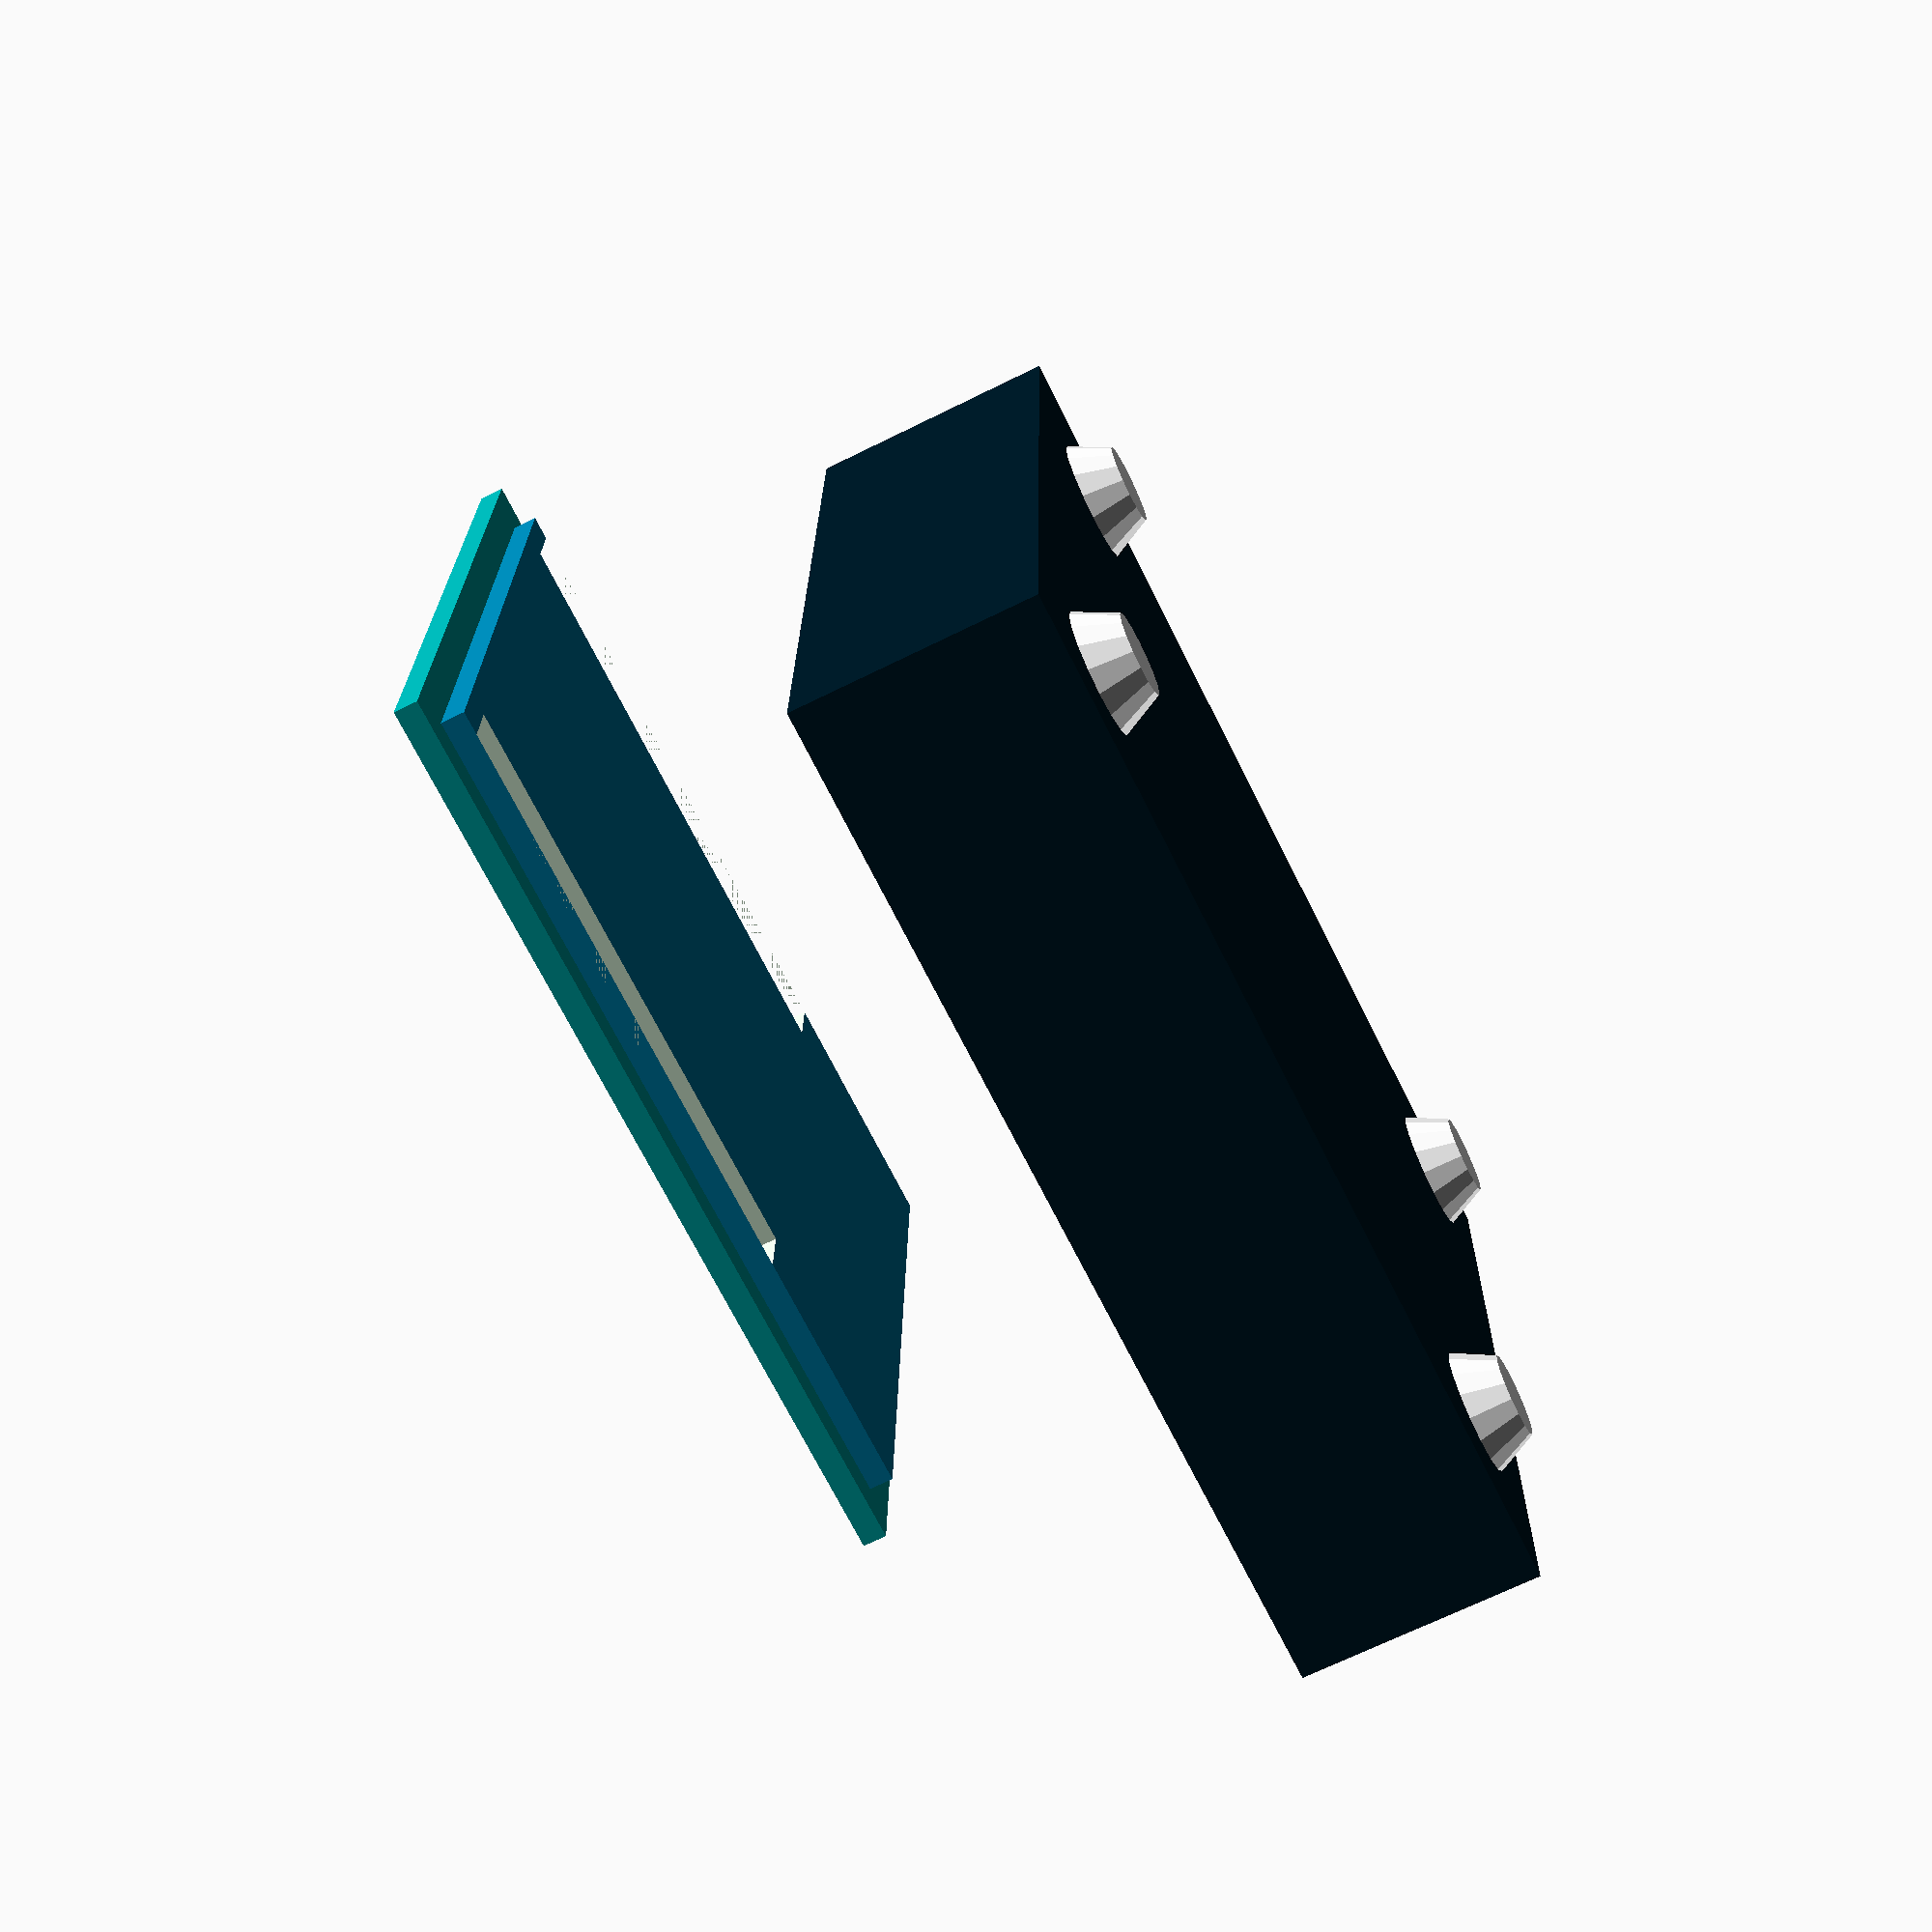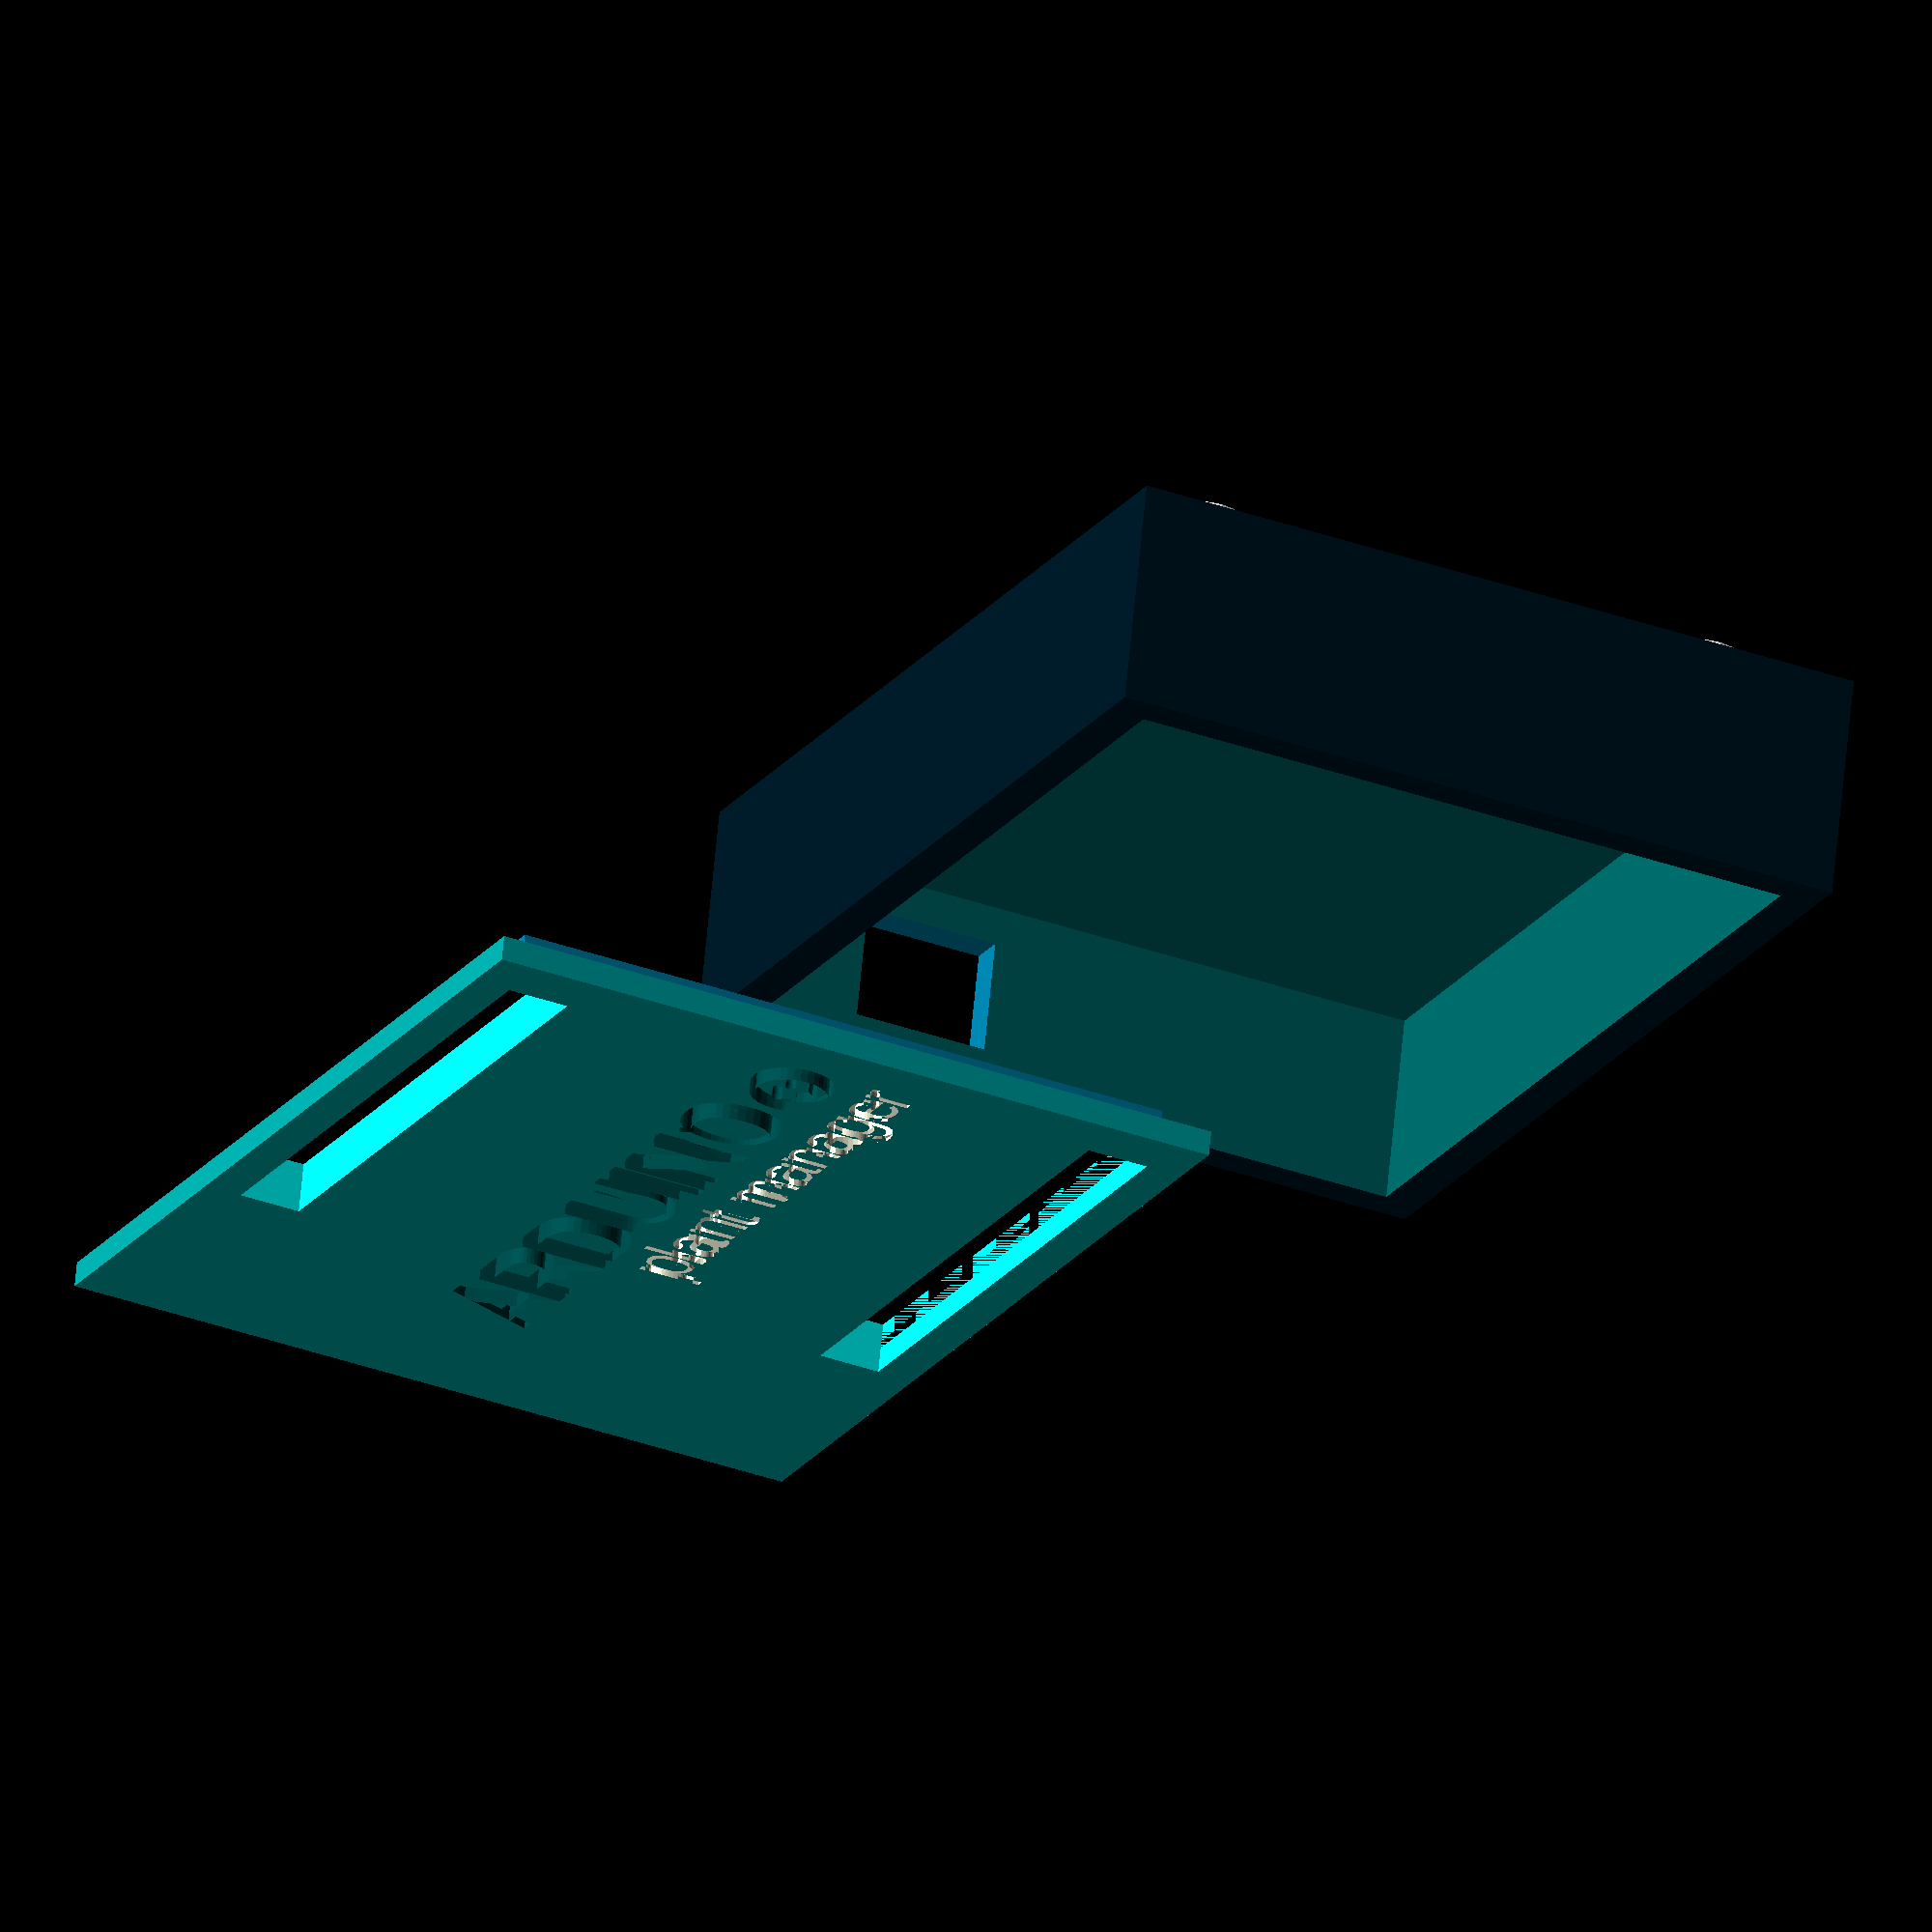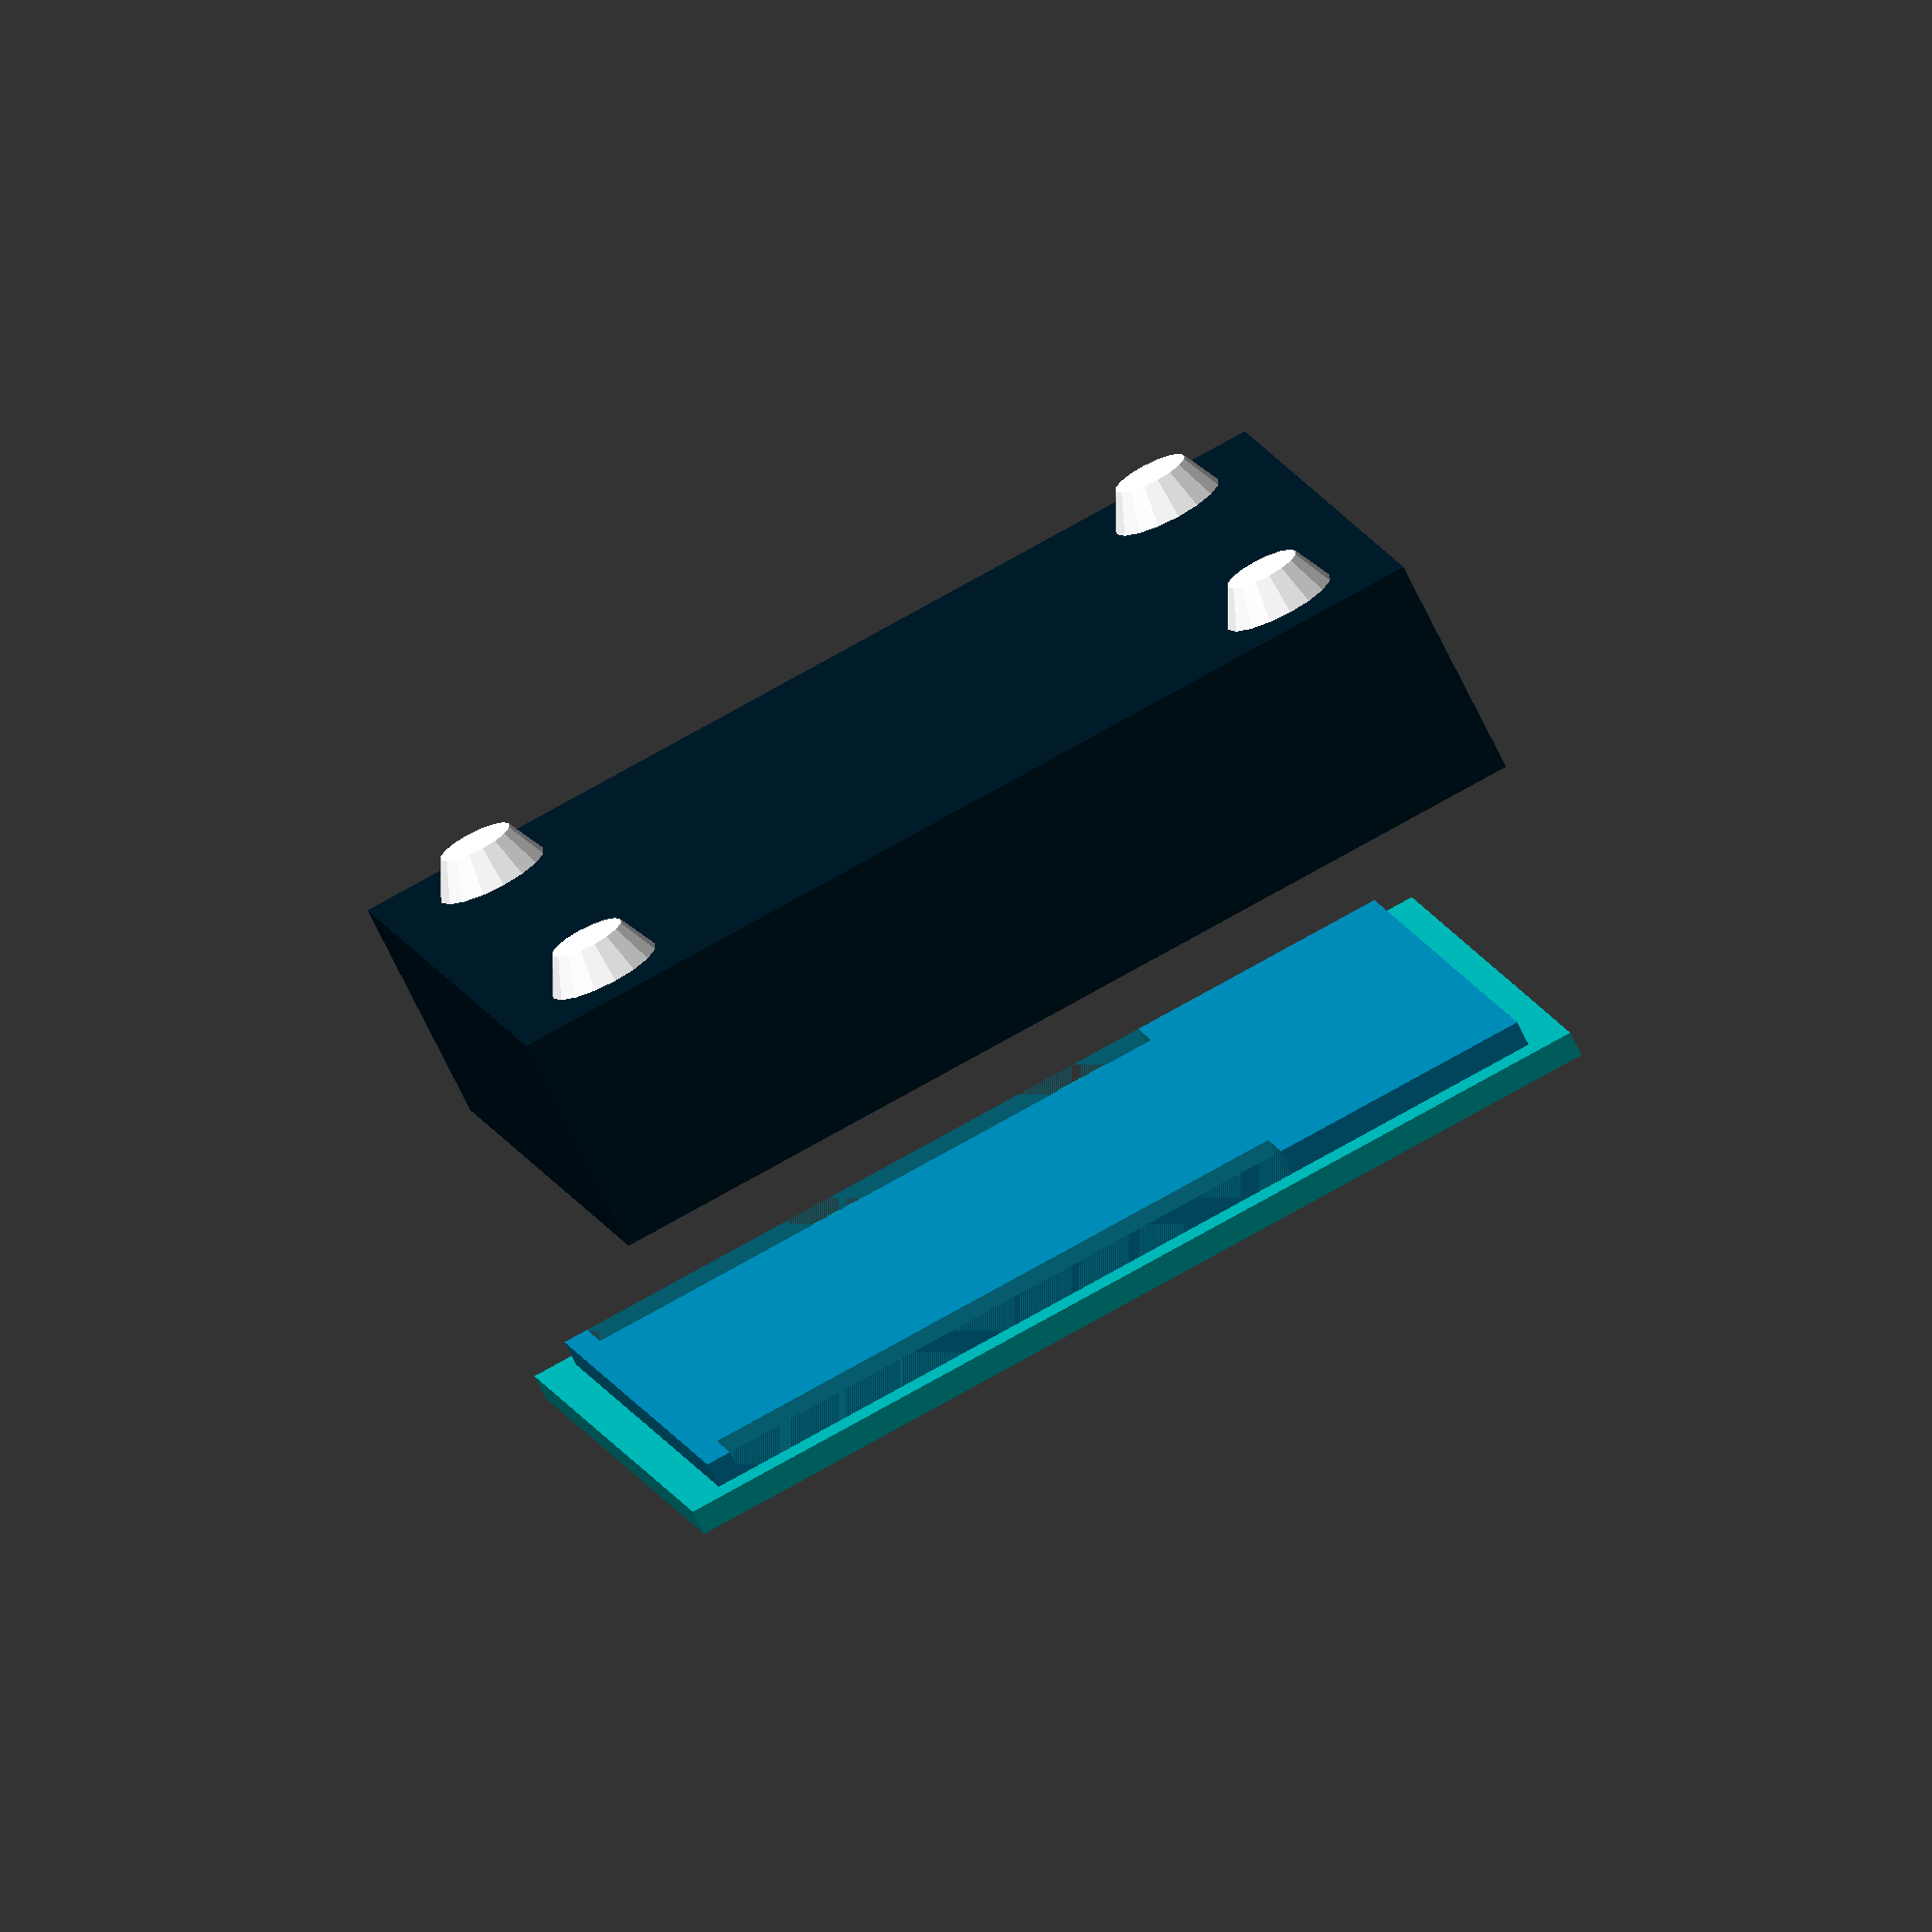
<openscad>
/*** Arduino Measurements ***/
length = 70;
width = 53;
height = 15;
wallThickness = 3;
wiggleRoom = 1;  //extra space inside case

/*** Lid ***/
translate( [0, -25, 50])  //positioned it above so top and bottom of lid is easily viewable

difference(){
    union() {
        //construct top lid
        color([0, 0.66, 0.66])
        translate( [0, 75, 2])
        cube([length + wiggleRoom*2 + wallThickness*2, width + wiggleRoom * 2 + wallThickness*2, 2]);
        
        //construct top lid's inner area underneath
        color([0, 0.5, 0.66])
        translate( [wallThickness, 75 +  wallThickness, 0])
        cube([length + wiggleRoom*2, width + wiggleRoom * 2, 2]);
    }
    
    //engrave text onto lid
    color([0, 0.3, 0.3])
    scale([0.8, 0.8, 0.8])
    translate([18, 130, 2])
    linear_extrude(height = 4) {
        text("ARDUINO\u263A");
    }

    color([1, 1, 0.9])
    translate([30, 98, 3.75]) 
    scale([0.5, 0.5, 0.5])
    linear_extrude(height = 3) {
        text("plant manager");
    }
    
    //make opening for analog wiring
    translate( [0.3*length + wallThickness, 75 + wallThickness, -2])
    cube ([0.7*length, 5, 7]);
    
    //make opening for digital wiring
    translate( [0.3*length + wallThickness, 125 + wallThickness, -2])
    cube ([0.7*length, 5, 7]);
}


/*** Case ***/
union() { 
    //make the case sides and bottom
    difference () {
    //outer box surface
    color([0, 0.1, 0.15])
    cube([length + 2*wallThickness + 2*wiggleRoom, width + 2*wallThickness + 2*wiggleRoom, height + wallThickness]);

    //inner box surface
    color([0, 0.4, 0.4])    
    translate([wallThickness, wallThickness, wallThickness])
    cube([length + wiggleRoom*2 , width + wiggleRoom * 2, height + wallThickness]); 

    //square opening for power connection
    color([0, 0.5, 0.66])    
    translate([-1, 34 + wallThickness + wiggleRoom, 2*wallThickness])
    cube([wallThickness + 2, 11, height - 2*wallThickness]);     
    }
    
    //make little nubs on bottom of case for support
    color([1, 1, 1]){
        translate([3*wallThickness, 3*wallThickness, -3])
        cylinder(4, 3, 5);
    
        translate([length + 2*wiggleRoom - wallThickness, 3*wallThickness, -3])
        cylinder(4, 3, 5);
    
        translate([3*wallThickness, width + 2*wiggleRoom - wallThickness, -3])
        cylinder(4, 3, 5);
    
        translate([length + 2*wiggleRoom - wallThickness, width + 2*wiggleRoom - wallThickness, -3])
        cylinder(4, 3, 5);
    }
}
</openscad>
<views>
elev=67.6 azim=358.1 roll=116.5 proj=p view=solid
elev=293.6 azim=295.3 roll=5.4 proj=o view=wireframe
elev=254.0 azim=193.0 roll=333.7 proj=o view=wireframe
</views>
